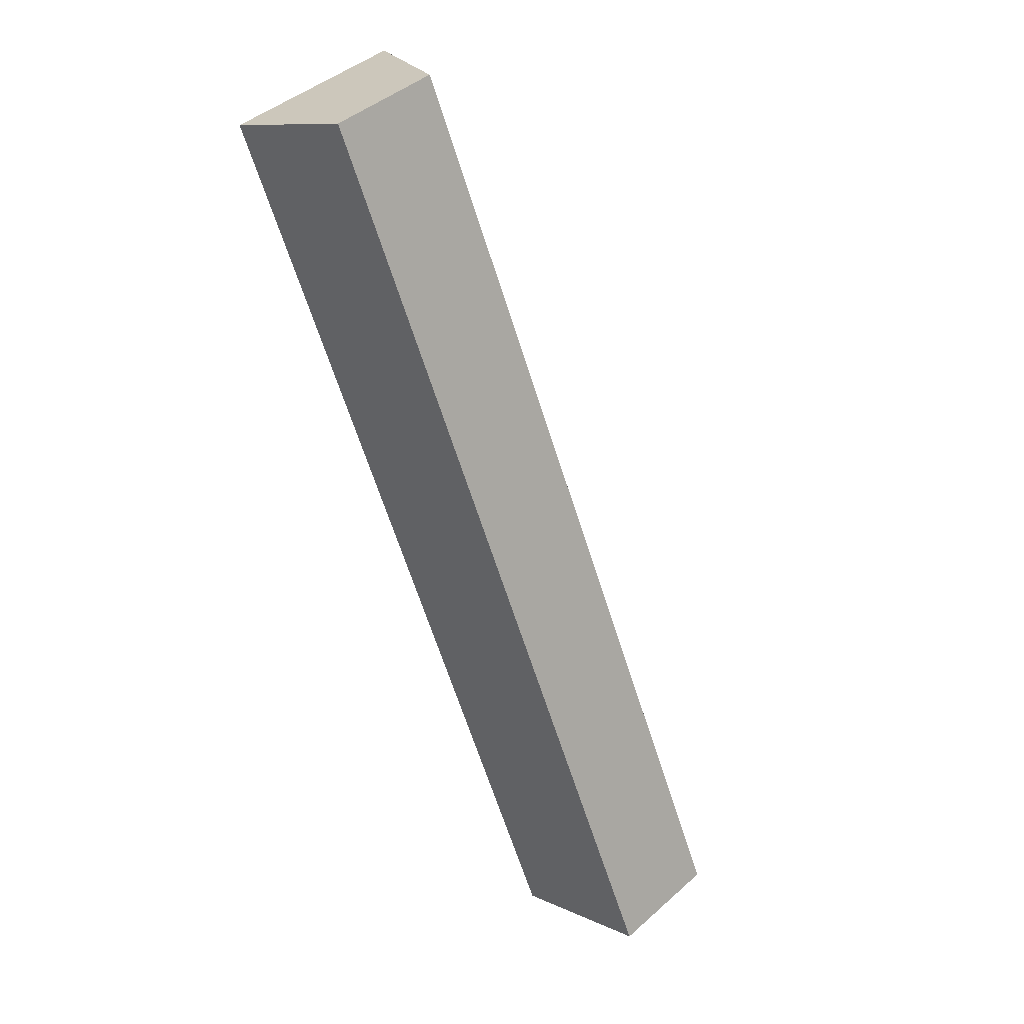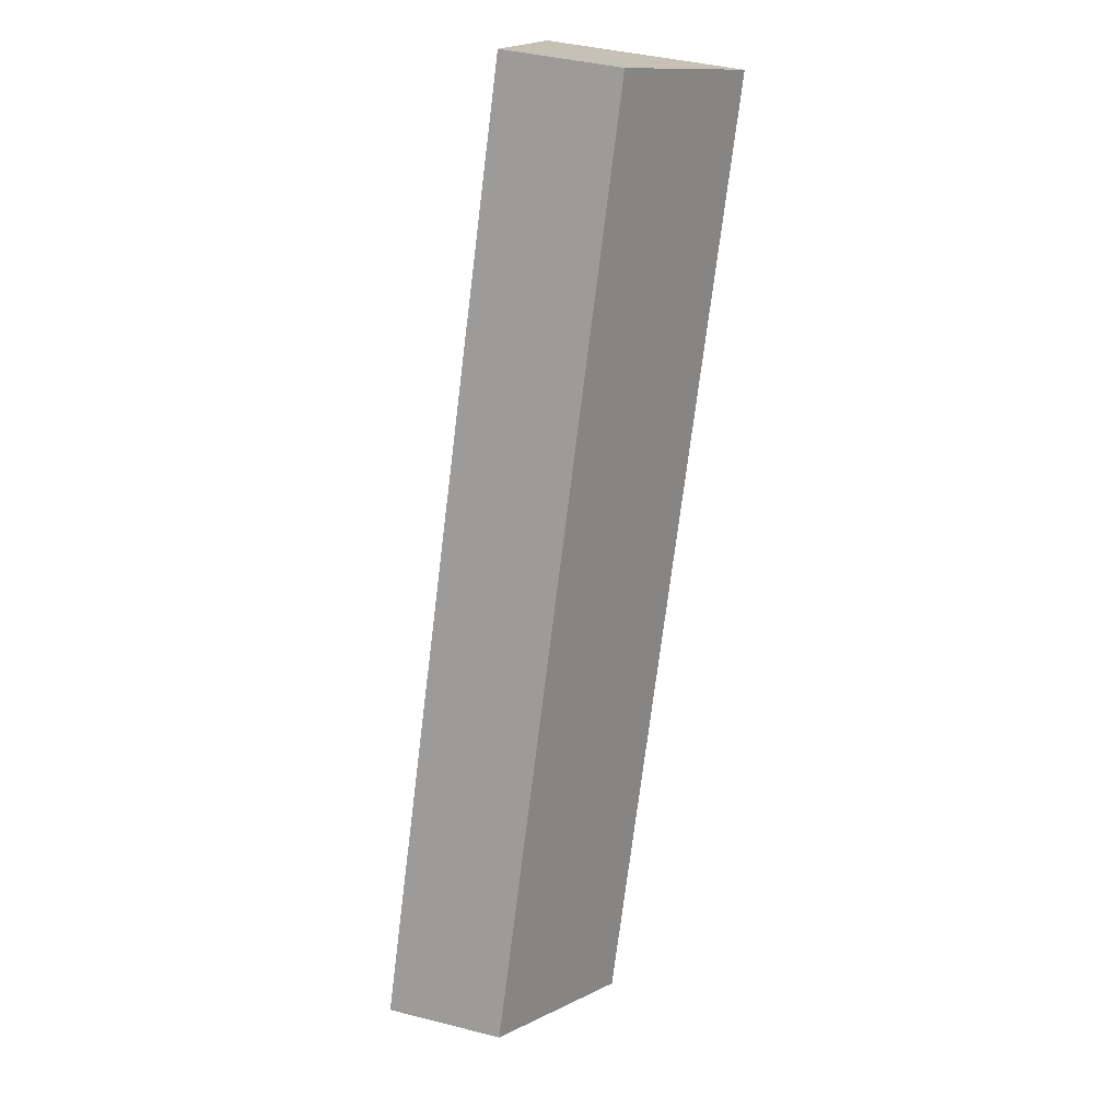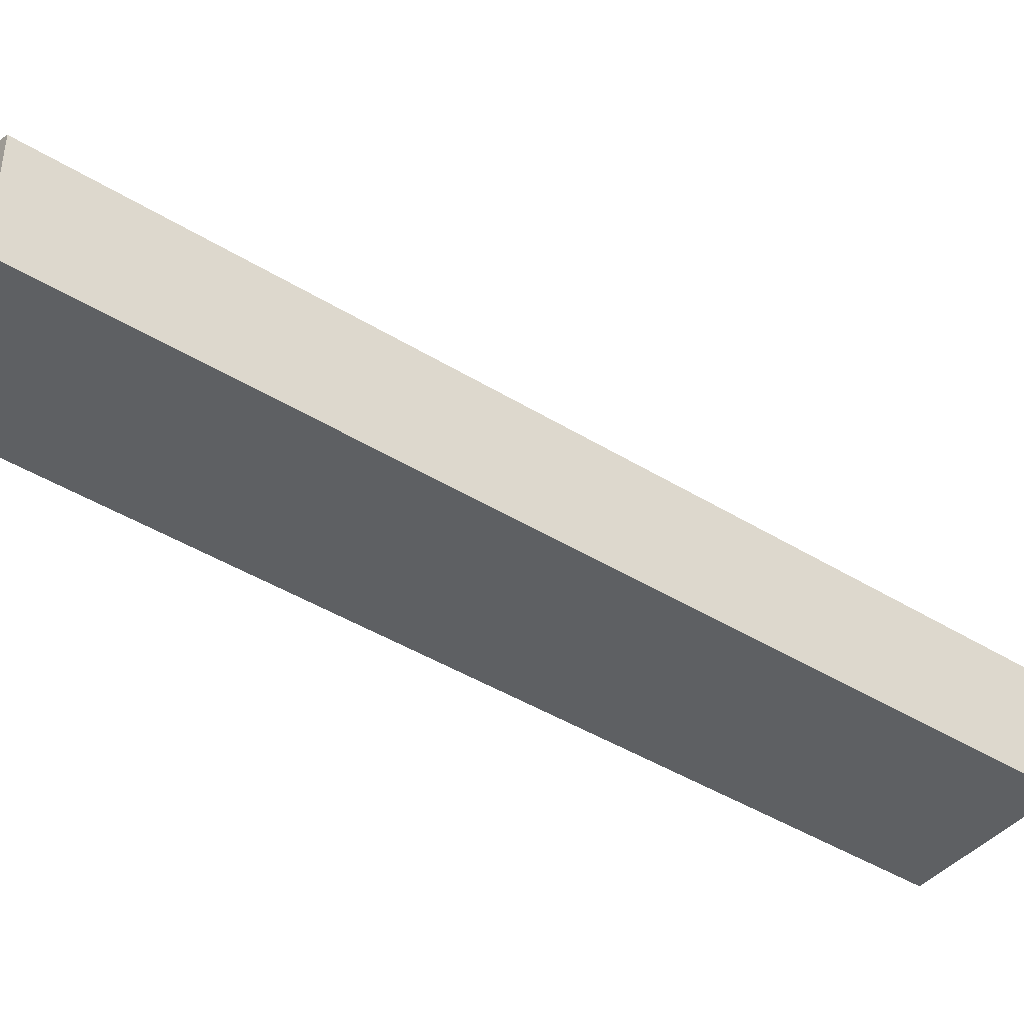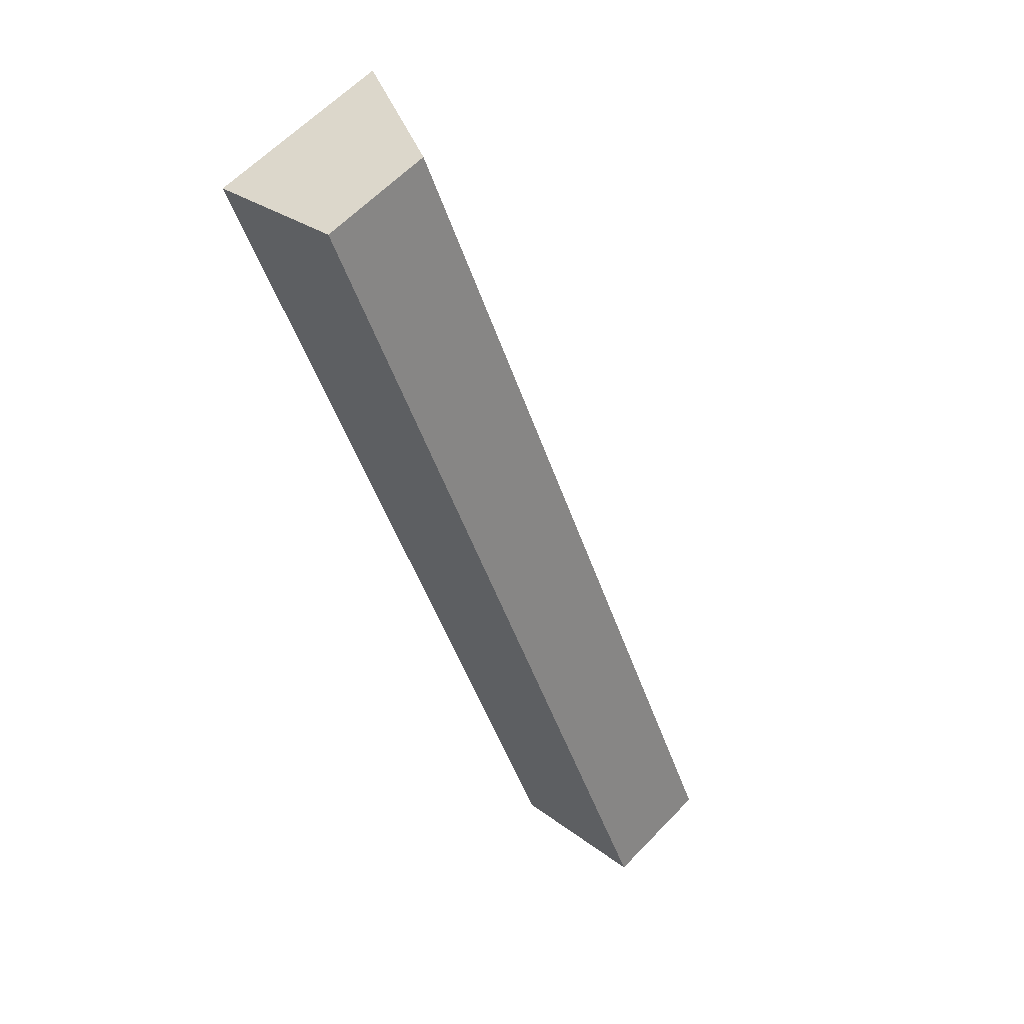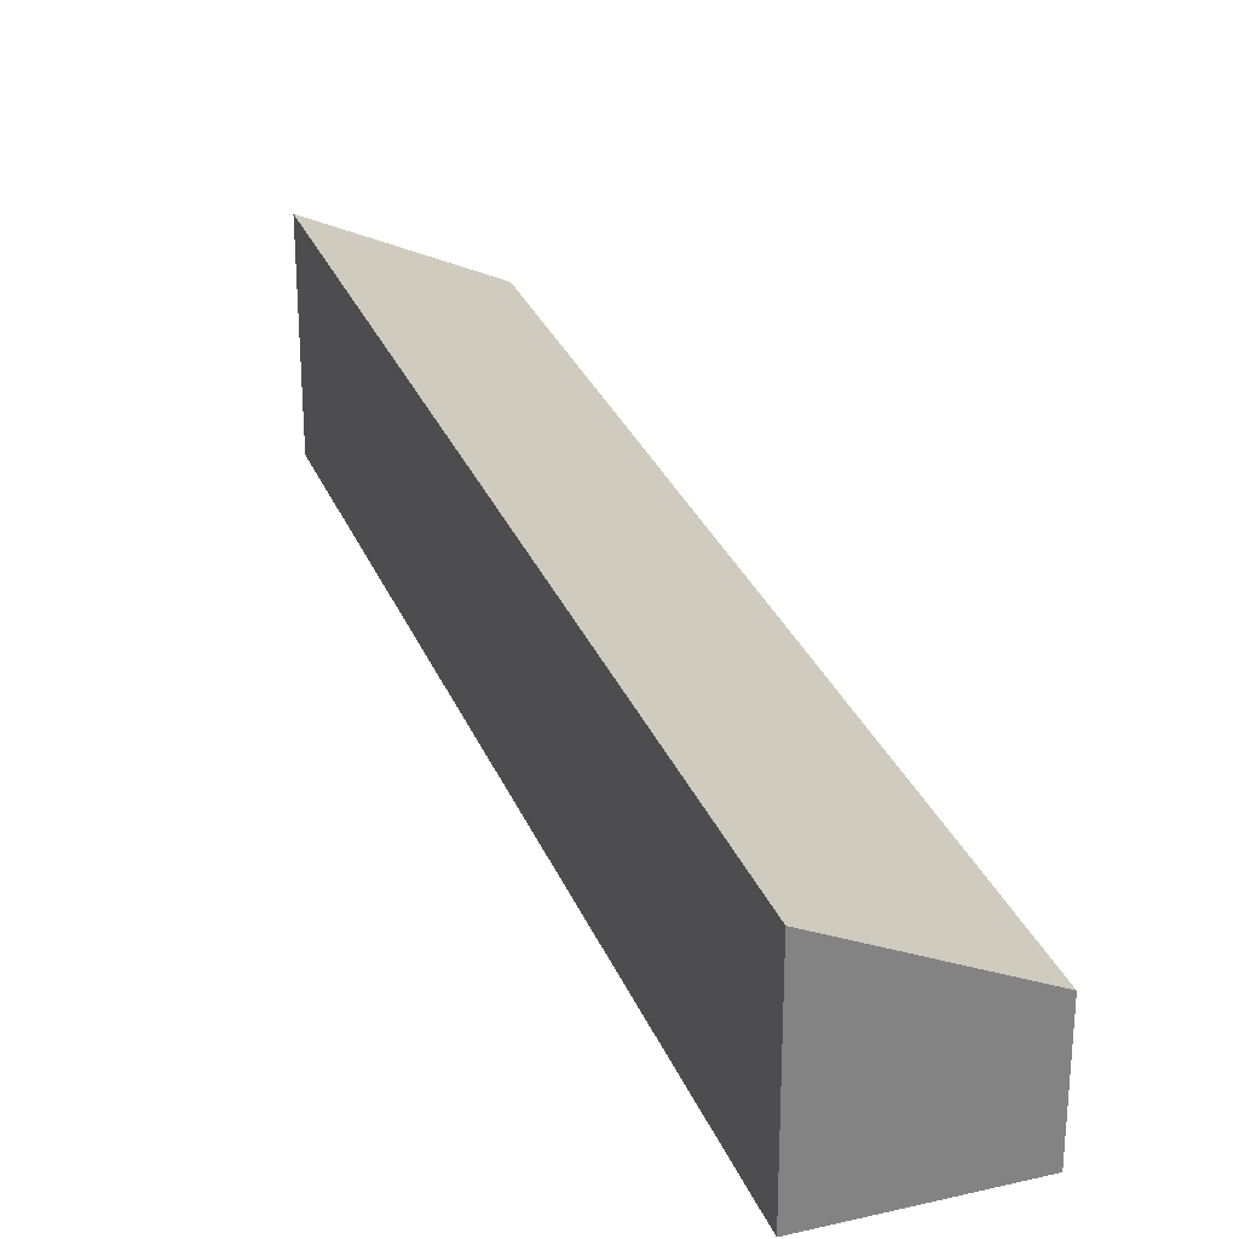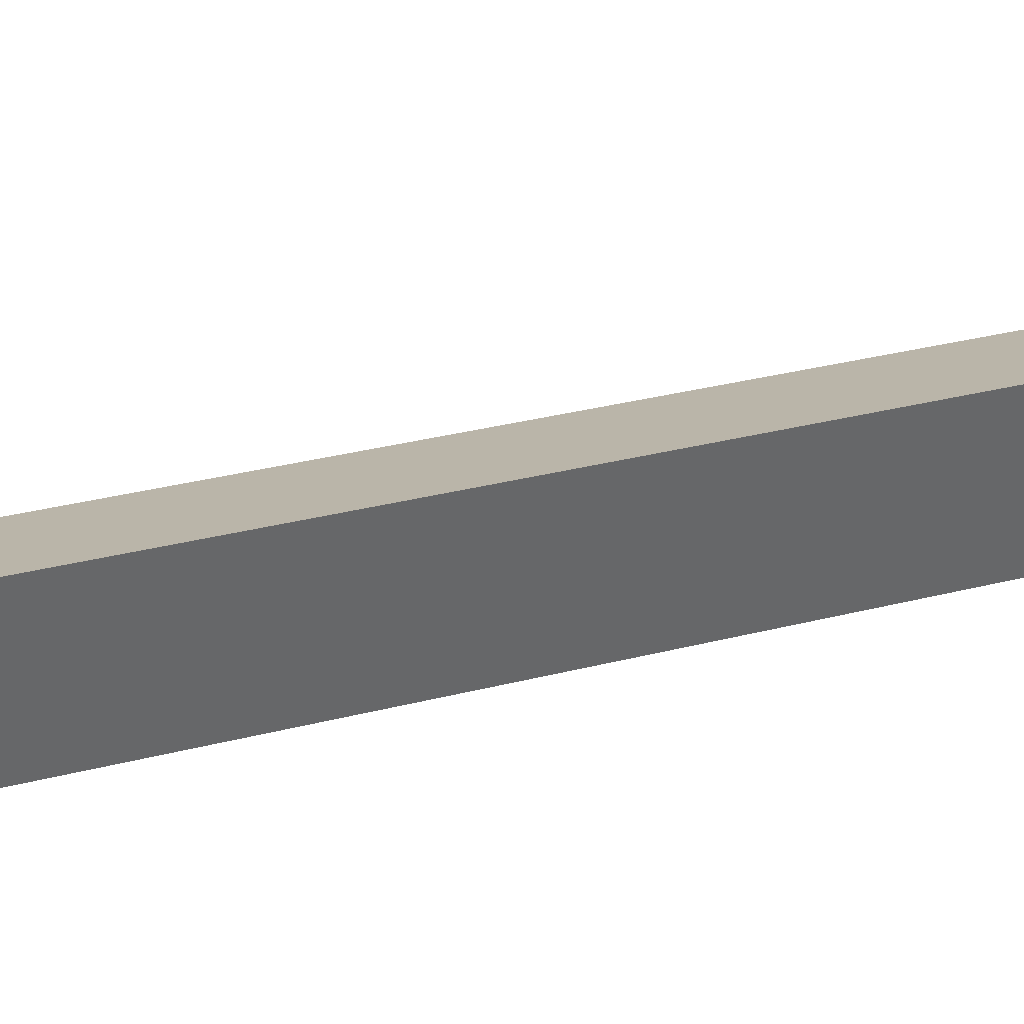
<metadata>
{"format":"obj","ext":"obj","renderer":"f3d","projection":"perspective","resolution":1024,"background":"white","views":[{"elev":43.6,"azim":44.0,"up":"+Z"},{"elev":41.5,"azim":107.0,"up":"+Z"},{"elev":-42.1,"azim":28.5,"up":"+Y"},{"elev":61.6,"azim":43.6,"up":"+Z"},{"elev":29.0,"azim":-43.8,"up":"+Y"},{"elev":38.6,"azim":-131.7,"up":"+Y"}]}
</metadata>
<code>
v  4.069 1.958 -8.863
v  1.495 1.183 0.683
v  5.571 1.183 -8.179
v  0 1.955 1.197e-16
v  4.069 5.427e-16 -8.863
v  5.571 5.008e-16 -8.179
v  0 0 0
v  1.495 -4.182e-17 0.683
g defaultobject
f 1 2 3
f 2 1 4
f 3 5 1
f 5 3 6
f 5 4 1
f 4 5 7
f 7 2 4
f 2 7 8
f 8 3 2
f 3 8 6
f 8 5 6
f 5 8 7

</code>
